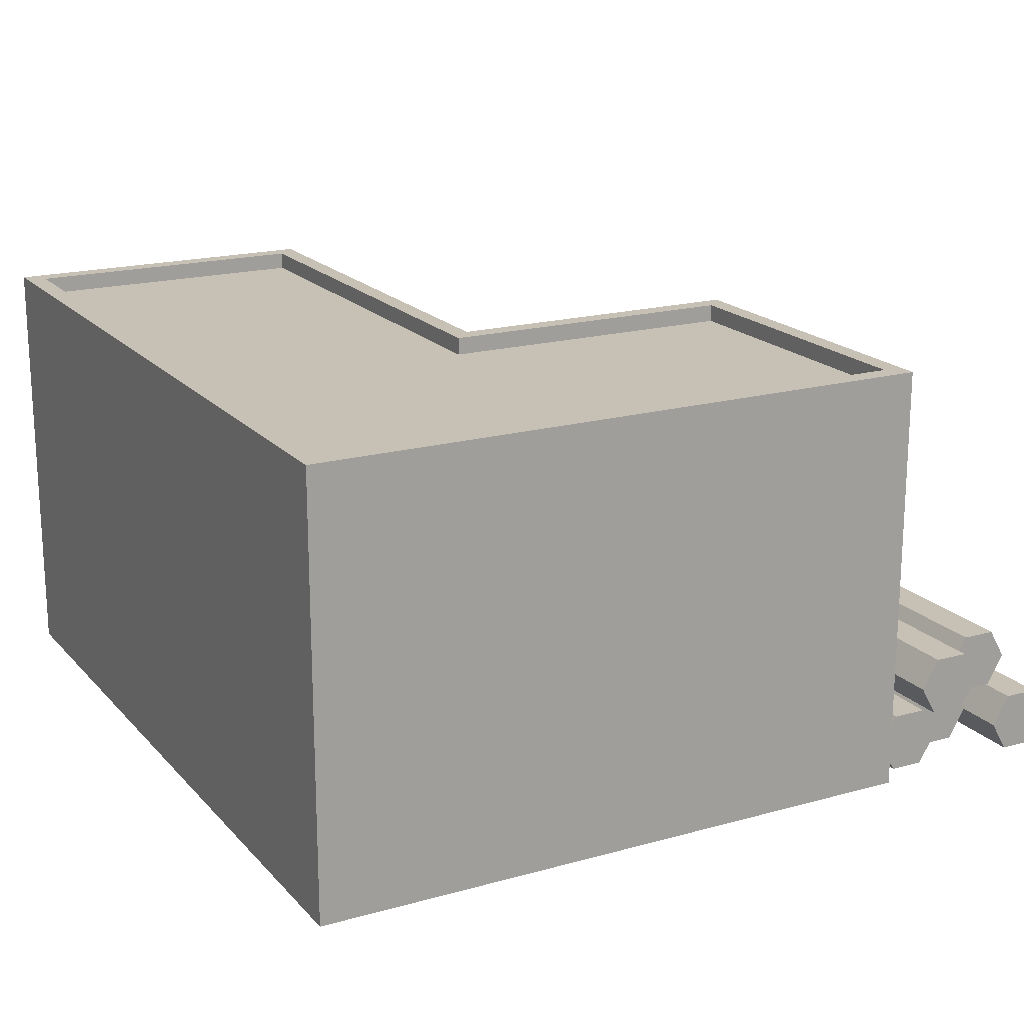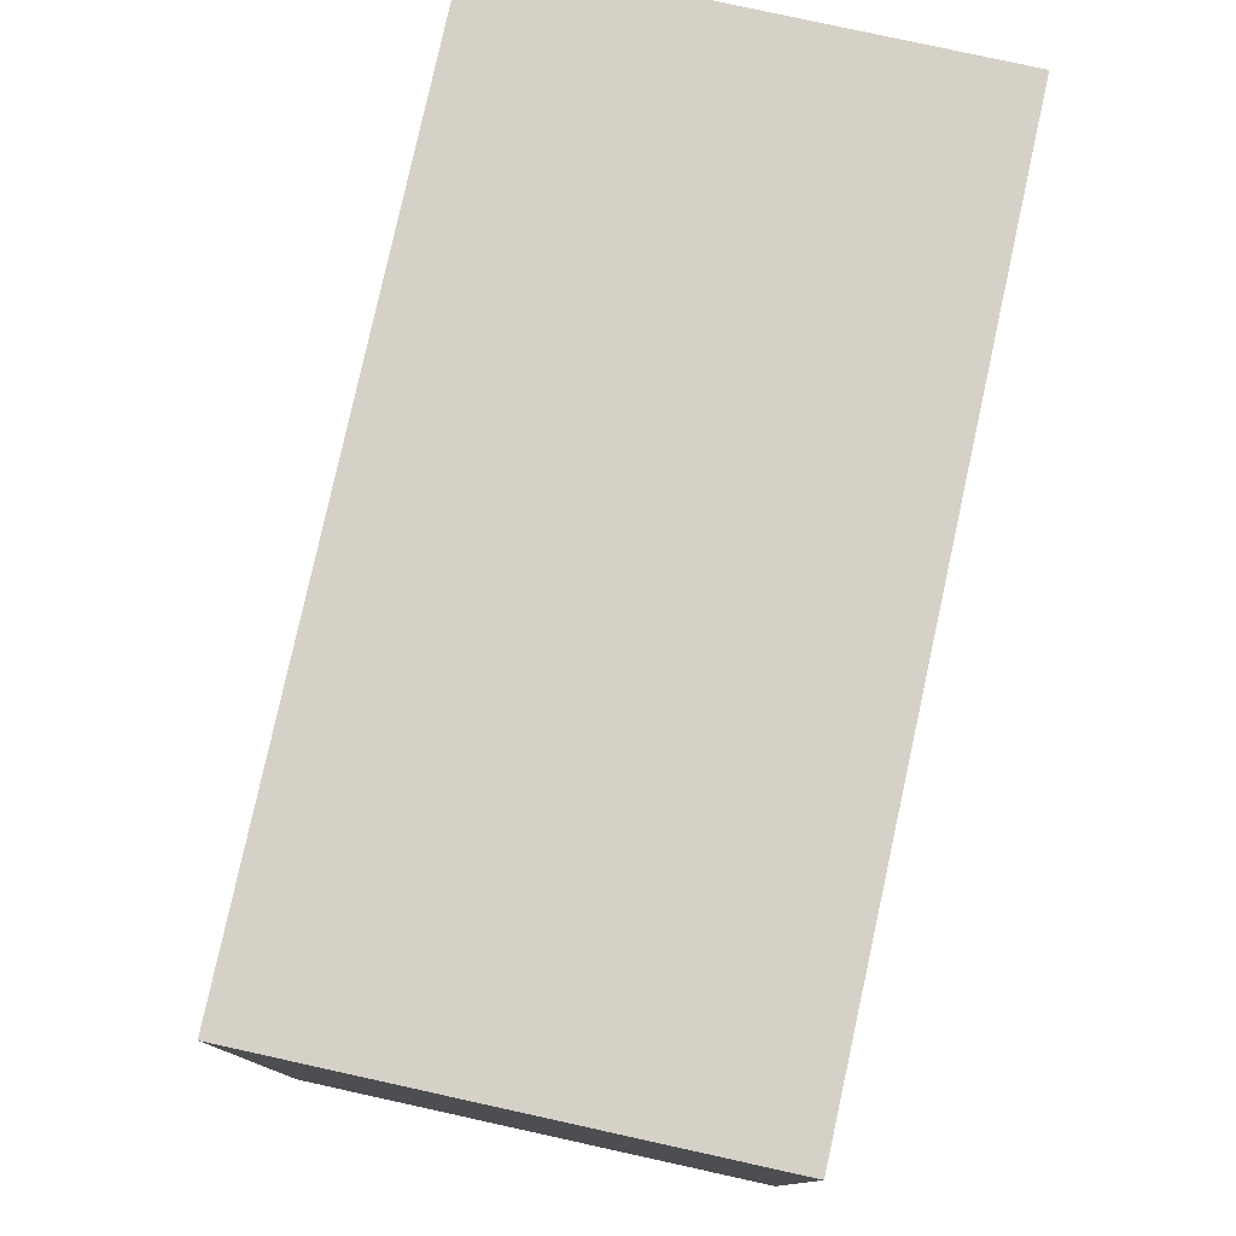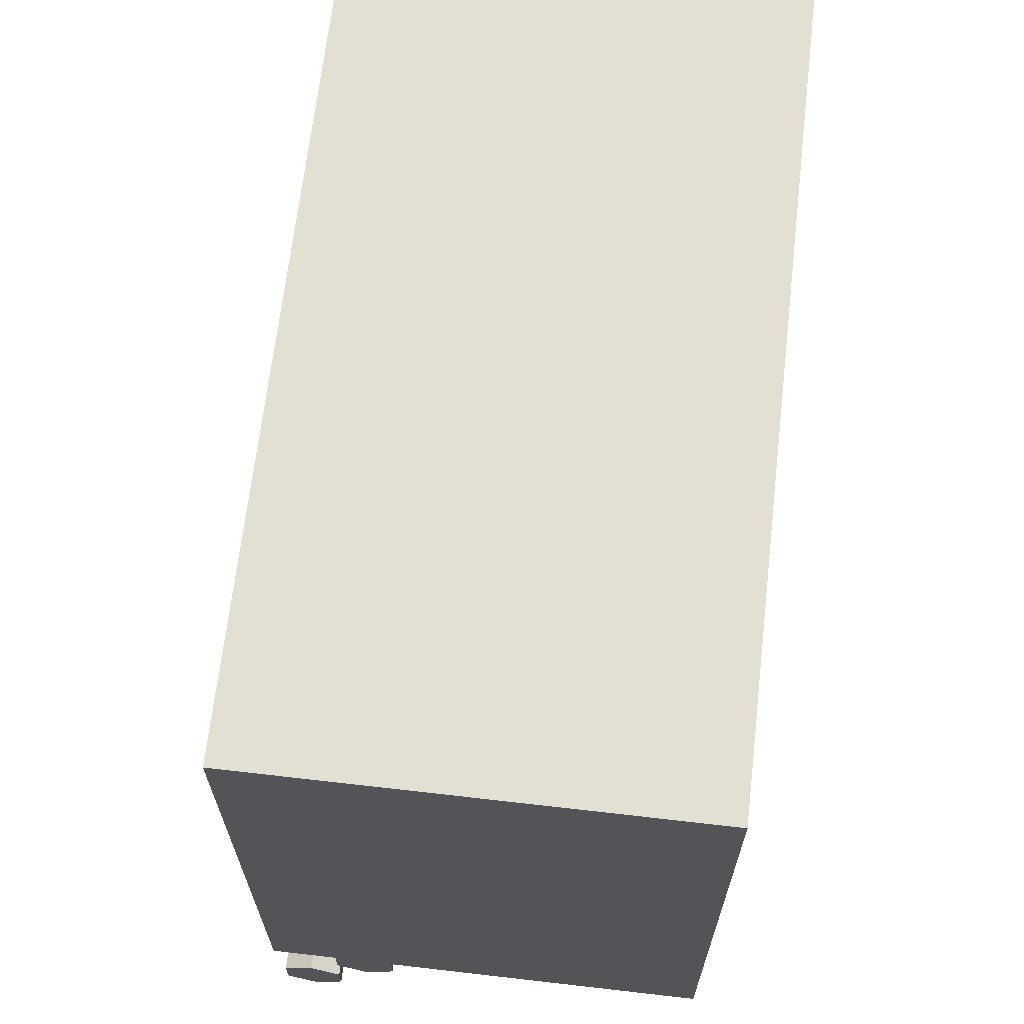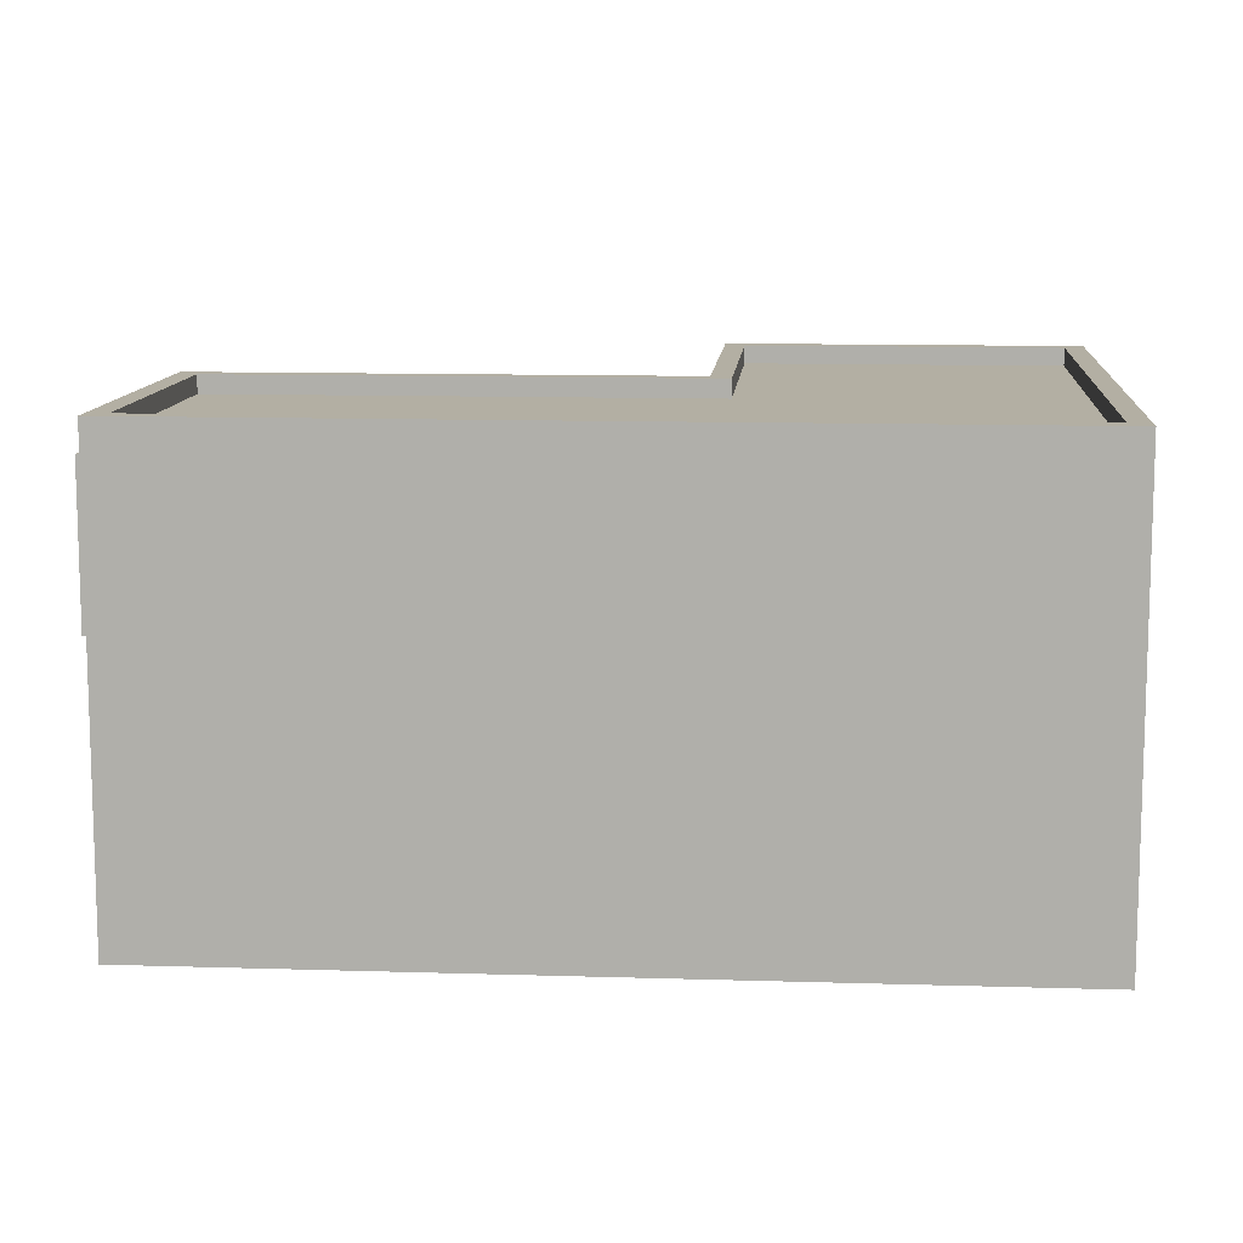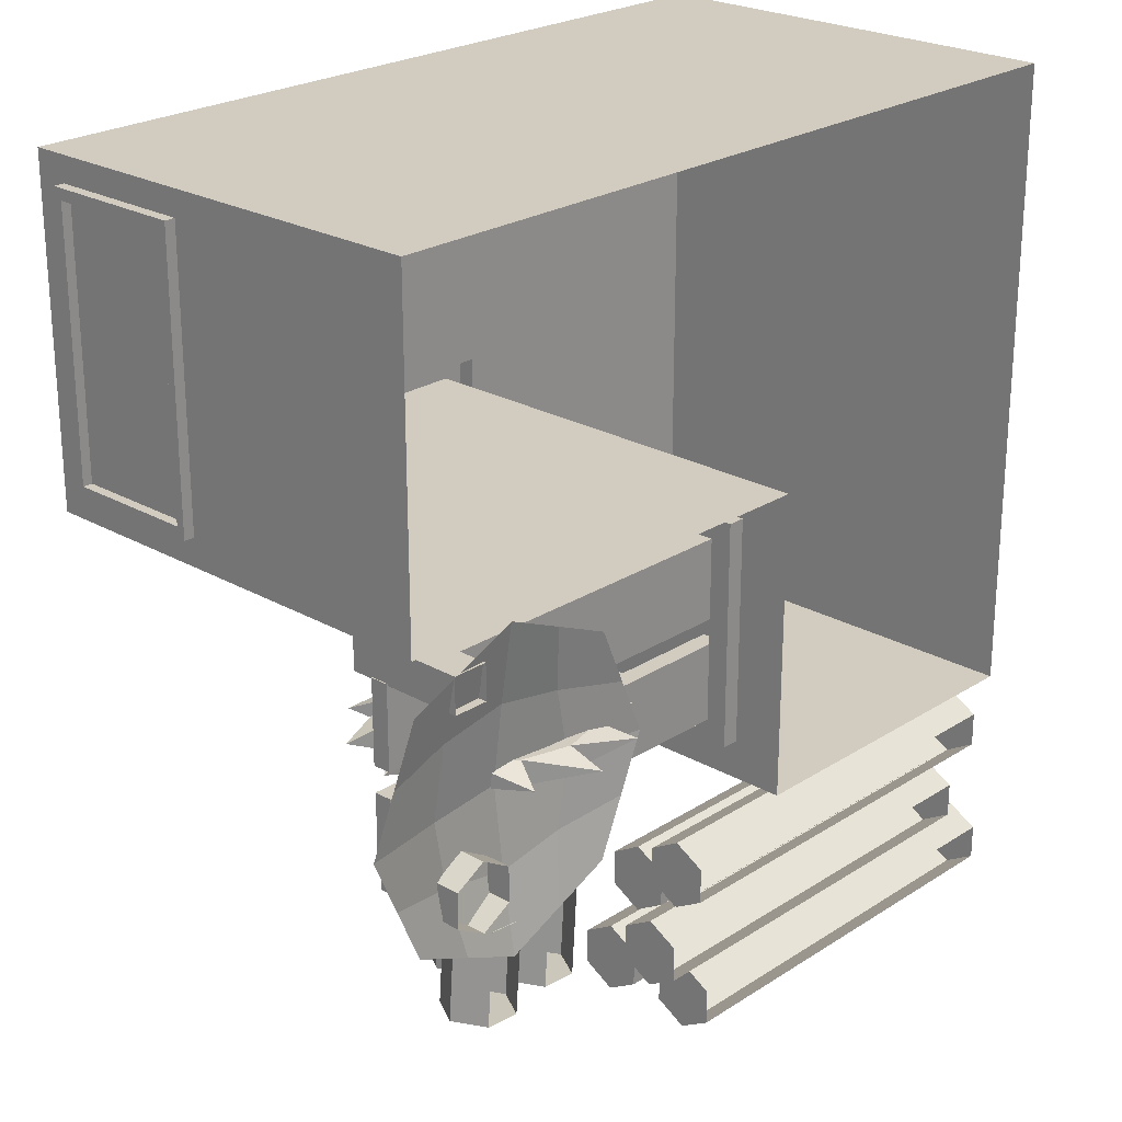
<metadata>
{"format":"obj","ext":"obj","renderer":"f3d","projection":"perspective","resolution":1024,"background":"white","views":[{"elev":18.6,"azim":61.8,"up":"+Y"},{"elev":78.8,"azim":102.4,"up":"+Z"},{"elev":66.8,"azim":96.6,"up":"+Z"},{"elev":11.1,"azim":4.6,"up":"+Y"},{"elev":24.0,"azim":-46.7,"up":"+Z"}]}
</metadata>
<code>
o Plane.007
v 0.1221 -0.004664 0.5726
v 0.1221 0.5617 0.5726
v 0.1221 -0.004664 0.1285
v 0.1221 0.5617 0.1285
v 0.5891 -0.003993 0.5726
v 0.5891 0.5617 0.5726
v 0.5891 -0.003993 0.1285
v 0.5891 0.5617 0.1285
v 0.1221 0.5617 -0.2862
v 0.1483 0.5617 0.5465
v 0.1483 0.5617 0.1547
v 0.563 0.5617 0.1547
v 0.563 0.5617 0.5465
v 0.1221 0.5851 0.5726
v 0.1221 0.5851 0.1285
v 0.5891 0.5851 0.1285
v 0.5891 0.5851 0.5726
v 0.1483 0.5851 0.5465
v 0.1483 0.5851 0.1547
v 0.563 0.5851 0.1547
v 0.563 0.5851 0.5465
v 0.1221 -0.003993 -0.2862
v 0.5891 -0.003993 -0.2862
v 0.5891 0.5617 -0.2862
v 0.1483 0.5617 -0.26
v 0.563 0.5617 -0.26
v 0.1483 0.5851 -0.26
v 0.563 0.5851 -0.26
v 0.1221 0.5851 -0.2862
v 0.5891 0.5851 -0.2862
v 0.1221 0.1291 0.1285
v 0.1221 0.1291 0.5726
v -0.5085 0.5617 0.5726
v -0.5085 0.5617 0.1285
v -0.4823 0.5617 0.5465
v -0.4823 0.5617 0.1547
v -0.4823 0.5851 0.5465
v -0.4823 0.5851 0.1547
v -0.5085 0.5851 0.5726
v -0.5085 0.5851 0.1285
v 0.1221 0.3237 0.07568
v 0.1221 0.06536 0.07568
v 0.1221 0.3237 -0.2333
v 0.1221 0.06536 -0.2333
v 0.09848 0.3237 0.07568
v 0.09848 0.06536 0.07568
v 0.09848 0.3237 -0.2333
v 0.09848 0.06536 -0.2333
v 0.09848 0.2946 0.04742
v 0.09848 0.09444 0.04742
v 0.09848 0.2946 -0.2051
v 0.09848 0.09444 -0.2051
v 0.1248 0.2946 0.04742
v 0.1248 0.09444 0.04742
v 0.1248 0.2946 -0.2051
v 0.1248 0.09444 -0.2051
v 0.1178 0.1197 -0.09808
v 0.1178 0.09533 -0.09808
v 0.1178 0.1197 -0.2046
v 0.1178 0.09533 -0.2046
v 0.1178 0.09533 -0.0633
v 0.1178 0.1197 -0.0633
v 0.1178 0.09533 0.04691
v 0.1178 0.1197 0.04691
v -0.4035 0.1498 0.04467
v -0.4035 -0.01089 0.04467
v -0.4035 0.1498 0.09193
v -0.4035 -0.01089 0.09193
v -0.4508 0.1498 0.04467
v -0.4508 -0.01089 0.04467
v -0.4508 0.1498 0.09193
v -0.4508 -0.01089 0.09193
v -0.2032 0.2288 -0.06242
v -0.2032 0.2288 -0.09561
v -0.267 0.2459 -0.06242
v -0.267 0.2459 -0.09561
v -0.2693 0.2926 -0.07902
v -0.3309 0.2288 -0.06242
v -0.3309 0.2288 -0.09561
v -0.3562 0.2681 -0.07902
v -0.3776 0.1821 -0.06242
v -0.3776 0.1821 -0.09561
v -0.4192 0.2035 -0.07902
v -0.3947 0.1182 -0.06242
v -0.3947 0.1182 -0.09561
v -0.4414 0.116 -0.07902
v -0.3776 0.05439 -0.06242
v -0.3776 0.05439 -0.09561
v -0.4169 0.02905 -0.07902
v -0.3309 0.007664 -0.06242
v -0.3309 0.007664 -0.09561
v -0.3523 -0.03396 -0.07902
v -0.267 -0.009439 -0.06242
v -0.267 -0.009439 -0.09561
v -0.2648 -0.0562 -0.07902
v -0.2032 0.007664 -0.06242
v -0.2032 0.007664 -0.09561
v -0.1779 -0.03169 -0.07902
v -0.1565 0.05439 -0.06242
v -0.1565 0.05439 -0.09561
v -0.1148 0.03298 -0.07902
v -0.1394 0.1182 -0.06242
v -0.1394 0.1182 -0.09561
v -0.09261 0.1205 -0.07902
v -0.1565 0.1821 -0.06242
v -0.1565 0.1821 -0.09561
v -0.1171 0.2074 -0.07902
v -0.1818 0.2704 -0.07902
v -0.5085 0.1291 0.5726
v -0.5085 0.1291 0.1285
v -0.5085 -0.005335 0.5726
v -0.5085 -0.005335 0.1285
v -0.5108 -0.009536 0.06228
v -0.2129 -0.009536 0.06228
v -0.5108 -0.009536 -0.2356
v -0.2129 -0.009536 -0.2356
v -0.575 -0.009536 -0.08667
v -0.1487 -0.009536 -0.08667
v -0.3618 -0.009536 0.1265
v -0.3618 -0.009536 -0.2998
v -0.3618 0.02048 -0.08667
v -0.1808 -0.009536 -0.1611
v -0.5429 -0.009536 -0.1611
v -0.3618 0.007302 -0.1933
v -0.5429 -0.009536 -0.01219
v -0.1808 -0.009536 -0.01219
v -0.3618 0.007302 0.01992
v -0.2874 -0.009536 0.09439
v -0.2874 -0.009536 -0.2677
v -0.2553 0.007302 -0.08667
v -0.2713 0.007302 -0.1772
v -0.2713 0.007302 0.003862
v -0.4363 -0.009536 -0.2677
v -0.4684 0.007302 -0.08667
v -0.4363 -0.009536 0.09439
v -0.4524 0.007302 -0.1772
v -0.4524 0.007302 0.003862
v -0.4278 -0.02726 -0.2321
v -0.4278 0.09694 -0.2321
v -0.3876 -0.02726 -0.2089
v -0.3876 0.09694 -0.2089
v -0.3876 -0.02726 -0.1624
v -0.3876 0.09694 -0.1624
v -0.4278 -0.02726 -0.1392
v -0.4278 0.09694 -0.1392
v -0.468 -0.02726 -0.1624
v -0.468 0.09694 -0.1624
v -0.468 -0.02726 -0.2089
v -0.468 0.09694 -0.2089
v 0.5461 0.03011 -0.397
v -0.03165 0.03011 -0.397
v 0.5461 0.07032 -0.3738
v -0.03165 0.07032 -0.3738
v 0.5461 0.07032 -0.3273
v -0.03165 0.07032 -0.3273
v 0.5461 0.03011 -0.3041
v -0.03165 0.03011 -0.3041
v 0.5461 -0.0101 -0.3273
v -0.03165 -0.0101 -0.3273
v 0.5461 -0.0101 -0.3738
v -0.03165 -0.0101 -0.3738
v 0.4982 0.03011 -0.4887
v -0.07951 0.03011 -0.4887
v 0.4982 0.07032 -0.4654
v -0.07951 0.07032 -0.4654
v 0.4982 0.07032 -0.419
v -0.07951 0.07032 -0.419
v 0.4982 0.03011 -0.3958
v -0.07951 0.03011 -0.3958
v 0.4982 -0.0101 -0.419
v -0.07951 -0.0101 -0.419
v 0.4982 -0.0101 -0.4654
v -0.07951 -0.0101 -0.4654
v 0.5638 0.03011 -0.5823
v -0.01398 0.03011 -0.5823
v 0.5638 0.07032 -0.5591
v -0.01398 0.07032 -0.5591
v 0.5638 0.07032 -0.5127
v -0.01398 0.07032 -0.5127
v 0.5638 0.03011 -0.4894
v -0.01398 0.03011 -0.4894
v 0.5638 -0.0101 -0.5127
v -0.01398 -0.0101 -0.5127
v 0.5638 -0.0101 -0.5591
v -0.01398 -0.0101 -0.5591
v 0.5156 0.1118 -0.5382
v -0.06212 0.1118 -0.5382
v 0.5156 0.152 -0.515
v -0.06212 0.152 -0.515
v 0.5156 0.152 -0.4686
v -0.06212 0.152 -0.4686
v 0.5156 0.1118 -0.4453
v -0.06212 0.1118 -0.4453
v 0.5156 0.07161 -0.4686
v -0.06212 0.07161 -0.4686
v 0.5156 0.07161 -0.515
v -0.06212 0.07161 -0.515
v 0.5695 0.1147 -0.4457
v -0.008251 0.1147 -0.4457
v 0.5695 0.1549 -0.4225
v -0.008251 0.1549 -0.4225
v 0.5695 0.1549 -0.3761
v -0.008251 0.1549 -0.3761
v 0.5695 0.1147 -0.3528
v -0.008251 0.1147 -0.3528
v 0.5695 0.07451 -0.3761
v -0.008251 0.07451 -0.3761
v 0.5695 0.07451 -0.4225
v -0.008251 0.07451 -0.4225
v -0.3285 0.03565 -0.3686
v -0.3203 0.03565 -0.2447
v -0.3053 0.07587 -0.3702
v -0.2971 0.07587 -0.2462
v -0.259 0.07587 -0.3732
v -0.2508 0.07587 -0.2493
v -0.2358 0.03565 -0.3748
v -0.2276 0.03565 -0.2508
v -0.259 -0.004558 -0.3732
v -0.2508 -0.004558 -0.2493
v -0.3053 -0.004558 -0.3702
v -0.2971 -0.004558 -0.2462
v -0.4236 0.03565 -0.3788
v -0.4139 0.03565 -0.255
v -0.4005 0.07587 -0.3806
v -0.3908 0.07587 -0.2568
v -0.3542 0.07587 -0.3842
v -0.3445 0.07587 -0.2604
v -0.331 0.03565 -0.386
v -0.3214 0.03565 -0.2622
v -0.3542 -0.004558 -0.3842
v -0.3445 -0.004558 -0.2604
v -0.4005 -0.004558 -0.3806
v -0.3908 -0.004558 -0.2568
v -0.3661 0.1161 -0.3688
v -0.3746 0.1161 -0.2449
v -0.3429 0.1563 -0.3672
v -0.3514 0.1563 -0.2433
v -0.2966 0.1563 -0.364
v -0.3051 0.1563 -0.2401
v -0.2734 0.1161 -0.3624
v -0.282 0.1161 -0.2385
v -0.2966 0.07588 -0.364
v -0.3051 0.07588 -0.2401
v -0.3429 0.07588 -0.3672
v -0.3514 0.07588 -0.2433
v -0.5225 0.3472 0.1658
v -0.5225 0.541 0.1658
v -0.5059 0.3472 0.1658
v -0.5059 0.541 0.1658
v -0.5225 0.3472 0.5392
v -0.5225 0.541 0.5392
v -0.5059 0.3472 0.5392
v -0.5059 0.541 0.5392
v -0.5225 0.3586 0.1805
v -0.5225 0.5296 0.1805
v -0.5225 0.5296 0.5245
v -0.5225 0.3586 0.5245
v -0.5098 0.3586 0.1805
v -0.5098 0.5296 0.1805
v -0.5098 0.5296 0.5245
v -0.5098 0.3586 0.5245
v -0.4516 0.1197 -0.09808
v -0.4516 0.09533 -0.09808
v -0.4516 0.1197 -0.2046
v -0.4516 0.09533 -0.2046
v -0.4523 0.09533 -0.0633
v -0.4523 0.1197 -0.0633
v -0.4523 0.09533 0.04691
v -0.4523 0.1197 0.04691
f 7 8 6 5
f 5 6 2 1
f 18 10 35 37
f 19 11 25 27
f 12 11 10 13
f 6 8 16 17
f 33 34 110 109
f 12 13 21 20
f 17 16 20 21
f 10 11 36 35
f 14 17 21 18
f 13 10 18 21
f 2 6 17 14
f 11 12 26 25
f 22 3 42 44
f 22 9 24 23
f 30 29 27 28
f 25 26 28 27
f 24 9 29 30
f 15 19 27 29
f 20 16 30 28
f 4 15 29 9
f 12 20 28 26
f 16 8 24 30
f 8 7 23 24
f 34 4 31 110
f 34 33 39 40
f 35 36 38 37
f 40 39 37 38
f 14 18 37 39
f 2 14 39 33
f 2 33 109 32
f 11 19 38 36
f 19 15 40 38
f 15 4 34 40
f 43 44 48 47
f 3 4 41 42
f 9 22 44 43
f 4 9 43 41
f 48 46 50 52
f 44 42 46 48
f 42 41 45 46
f 41 43 47 45
f 52 50 54 56
f 46 45 49 50
f 45 47 51 49
f 47 48 52 51
f 54 53 55 56
f 50 49 53 54
f 49 51 55 53
f 51 52 56 55
f 74 76 77
f 73 74 77
f 76 75 77
f 75 73 77
f 76 79 80
f 75 76 80
f 79 78 80
f 78 75 80
f 79 82 83
f 78 79 83
f 82 81 83
f 81 78 83
f 82 85 86
f 81 82 86
f 85 84 86
f 84 81 86
f 85 88 89
f 84 85 89
f 88 87 89
f 87 84 89
f 88 91 92
f 87 88 92
f 91 90 92
f 90 87 92
f 91 94 95
f 90 91 95
f 94 93 95
f 93 90 95
f 94 97 98
f 93 94 98
f 97 96 98
f 96 93 98
f 97 100 101
f 96 97 101
f 100 99 101
f 99 96 101
f 100 103 104
f 99 100 104
f 103 102 104
f 102 99 104
f 103 106 107
f 102 103 107
f 106 105 107
f 105 102 107
f 106 74 108
f 105 106 108
f 74 73 108
f 73 105 108
f 76 74 106 103 100 97 94 91 88 85 82 79
f 73 75 78 81 84 87 90 93 96 99 102 105
f 109 110 112 111
f 110 31 3 112
f 32 109 111 1
f 131 122 116 129
f 132 126 118 130
f 137 127 121 134
f 136 124 120 133
f 134 121 124 136
f 130 118 122 131
f 135 119 127 137
f 128 114 126 132
f 119 128 132 127
f 121 130 131 124
f 127 132 130 121
f 124 131 129 120
f 113 135 137 125
f 117 134 136 123
f 123 136 133 115
f 125 137 134 117
f 138 139 141 140
f 140 141 143 142
f 142 143 145 144
f 144 145 147 146
f 141 139 149 147 145 143
f 146 147 149 148
f 148 149 139 138
f 150 151 153 152
f 152 153 155 154
f 154 155 157 156
f 156 157 159 158
f 153 151 161 159 157 155
f 160 161 151 150
f 150 152 154 156 158 160
f 162 163 165 164
f 164 165 167 166
f 166 167 169 168
f 168 169 171 170
f 165 163 173 171 169 167
f 172 173 163 162
f 162 164 166 168 170 172
f 174 175 177 176
f 176 177 179 178
f 178 179 181 180
f 180 181 183 182
f 177 175 185 183 181 179
f 184 185 175 174
f 174 176 178 180 182 184
f 186 187 189 188
f 188 189 191 190
f 190 191 193 192
f 192 193 195 194
f 189 187 197 195 193 191
f 194 195 197 196
f 196 197 187 186
f 186 188 190 192 194 196
f 198 199 201 200
f 200 201 203 202
f 202 203 205 204
f 204 205 207 206
f 201 199 209 207 205 203
f 206 207 209 208
f 208 209 199 198
f 198 200 202 204 206 208
f 210 211 213 212
f 212 213 215 214
f 214 215 217 216
f 216 217 219 218
f 213 211 221 219 217 215
f 220 221 211 210
f 210 212 214 216 218 220
f 222 223 225 224
f 224 225 227 226
f 226 227 229 228
f 228 229 231 230
f 225 223 233 231 229 227
f 232 233 223 222
f 222 224 226 228 230 232
f 234 235 237 236
f 236 237 239 238
f 238 239 241 240
f 240 241 243 242
f 237 235 245 243 241 239
f 242 243 245 244
f 244 245 235 234
f 234 236 238 240 242 244
f 262 264 265 263
f 58 57 262 263
f 59 60 265 264
f 69 72 71
f 69 70 72
f 60 58 263 265
f 267 266 268 269
f 65 66 70
f 67 65 69 71
f 57 59 264 262
f 62 61 266 267
f 61 63 268 266
f 63 64 269 268
f 64 62 267 269
f 65 70 69
f 65 68 66
f 65 67 68
f 71 72 68
f 71 68 67
f 246 247 249 248
f 254 257 261 258
f 252 253 251 250
f 251 247 255 256
f 248 252 250 246
f 253 249 247 251
f 250 251 256 257
f 247 246 254 255
f 246 250 257 254
f 261 260 259 258
f 255 254 258 259
f 256 255 259 260
f 257 256 260 261

</code>
